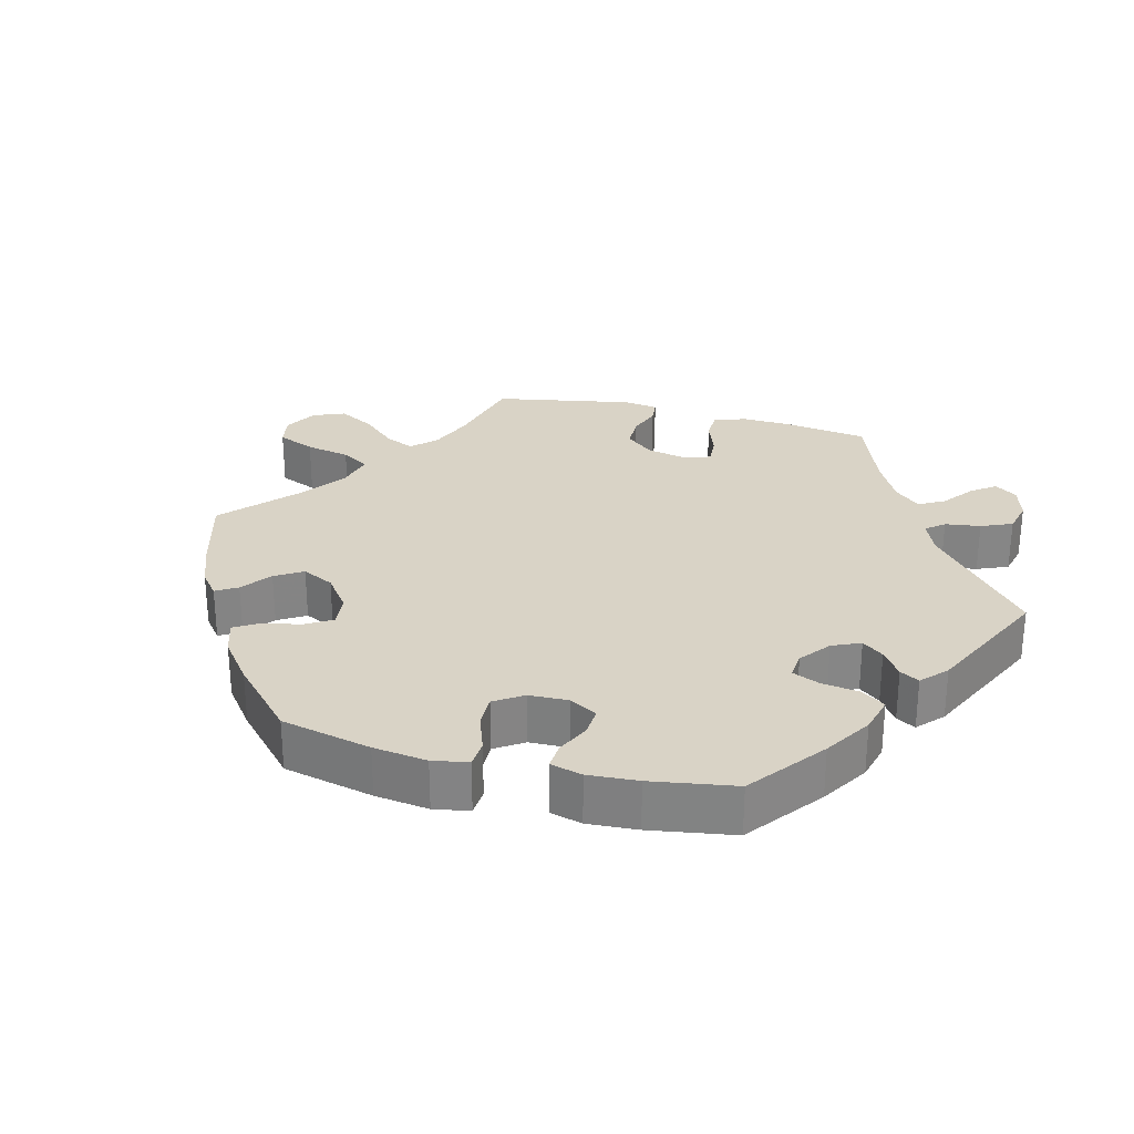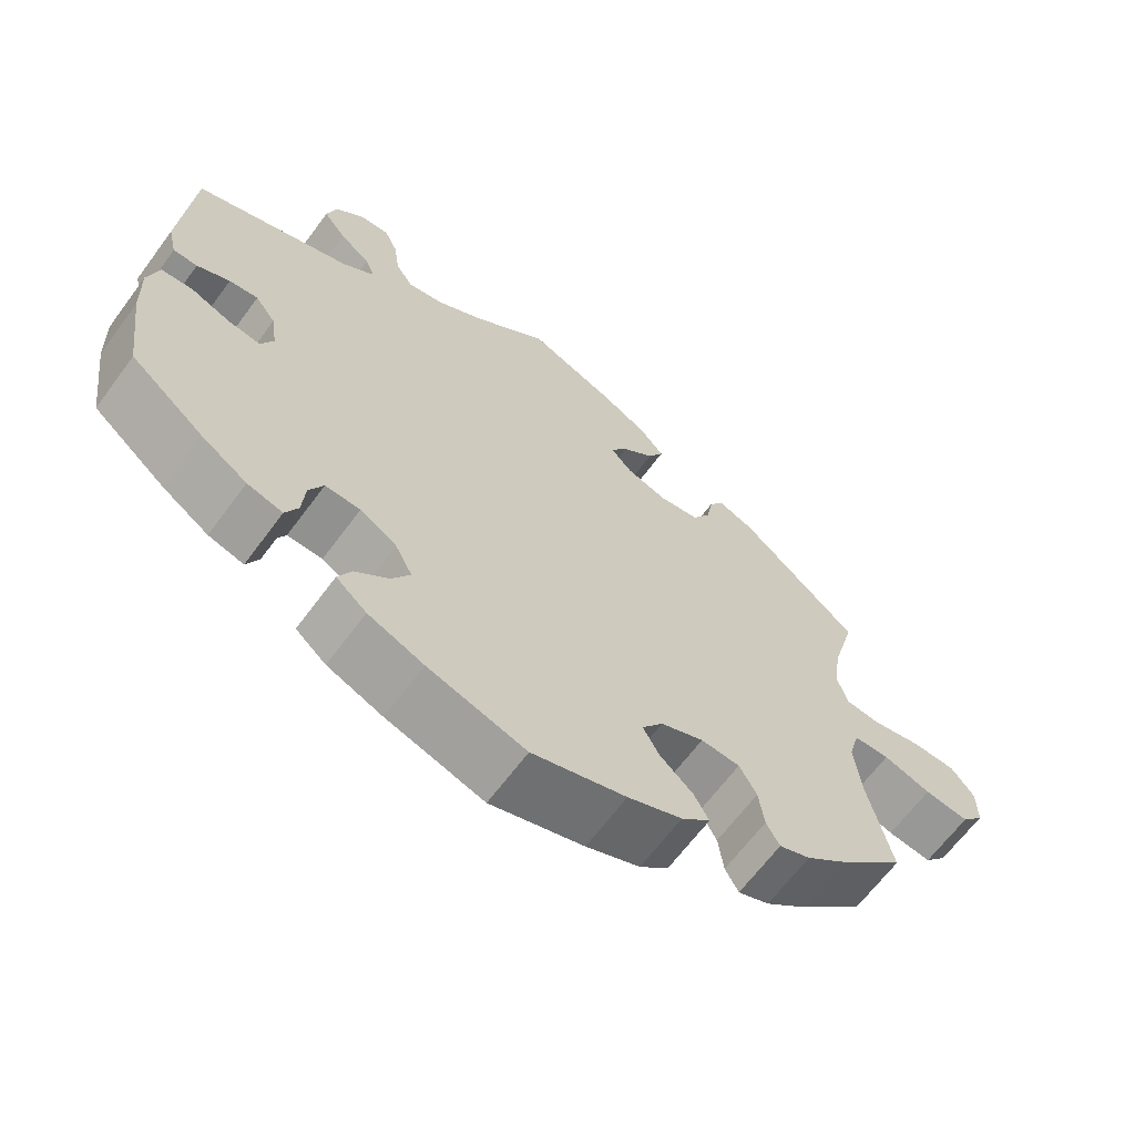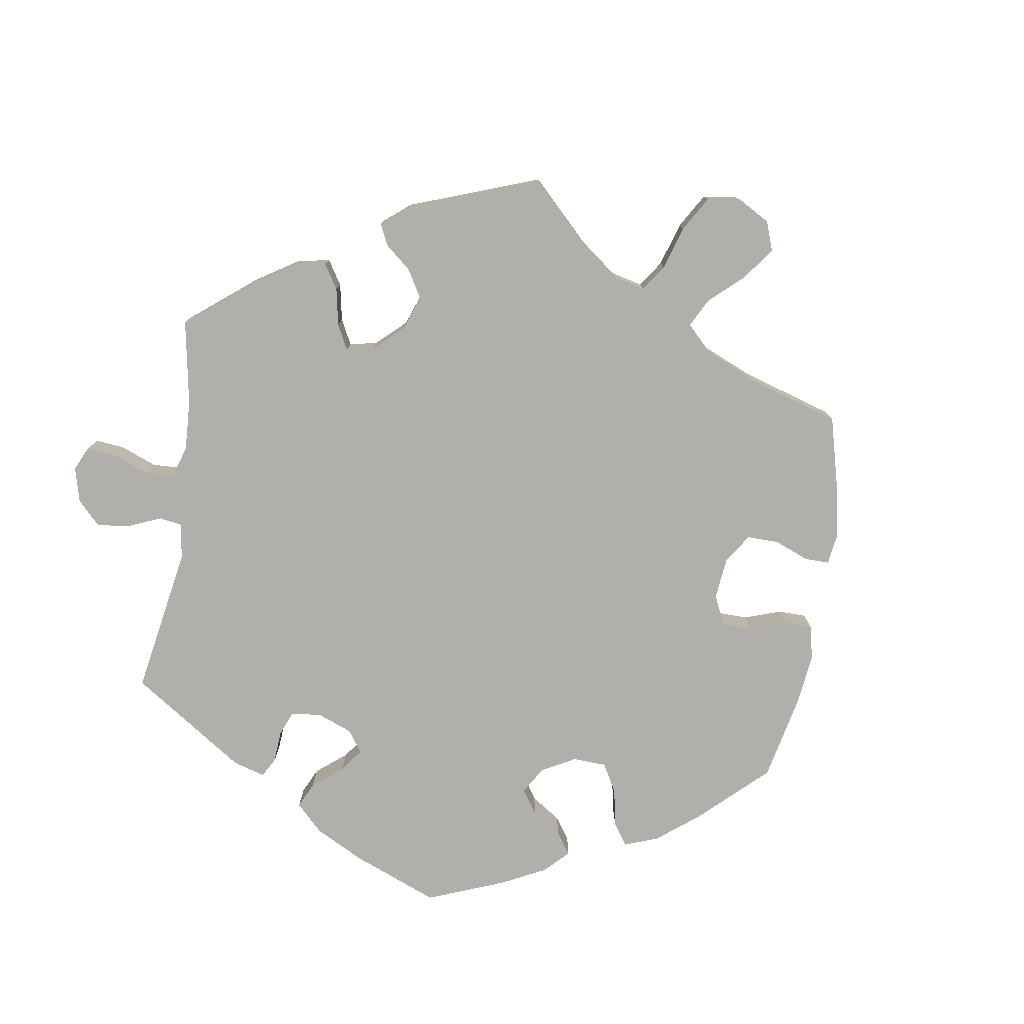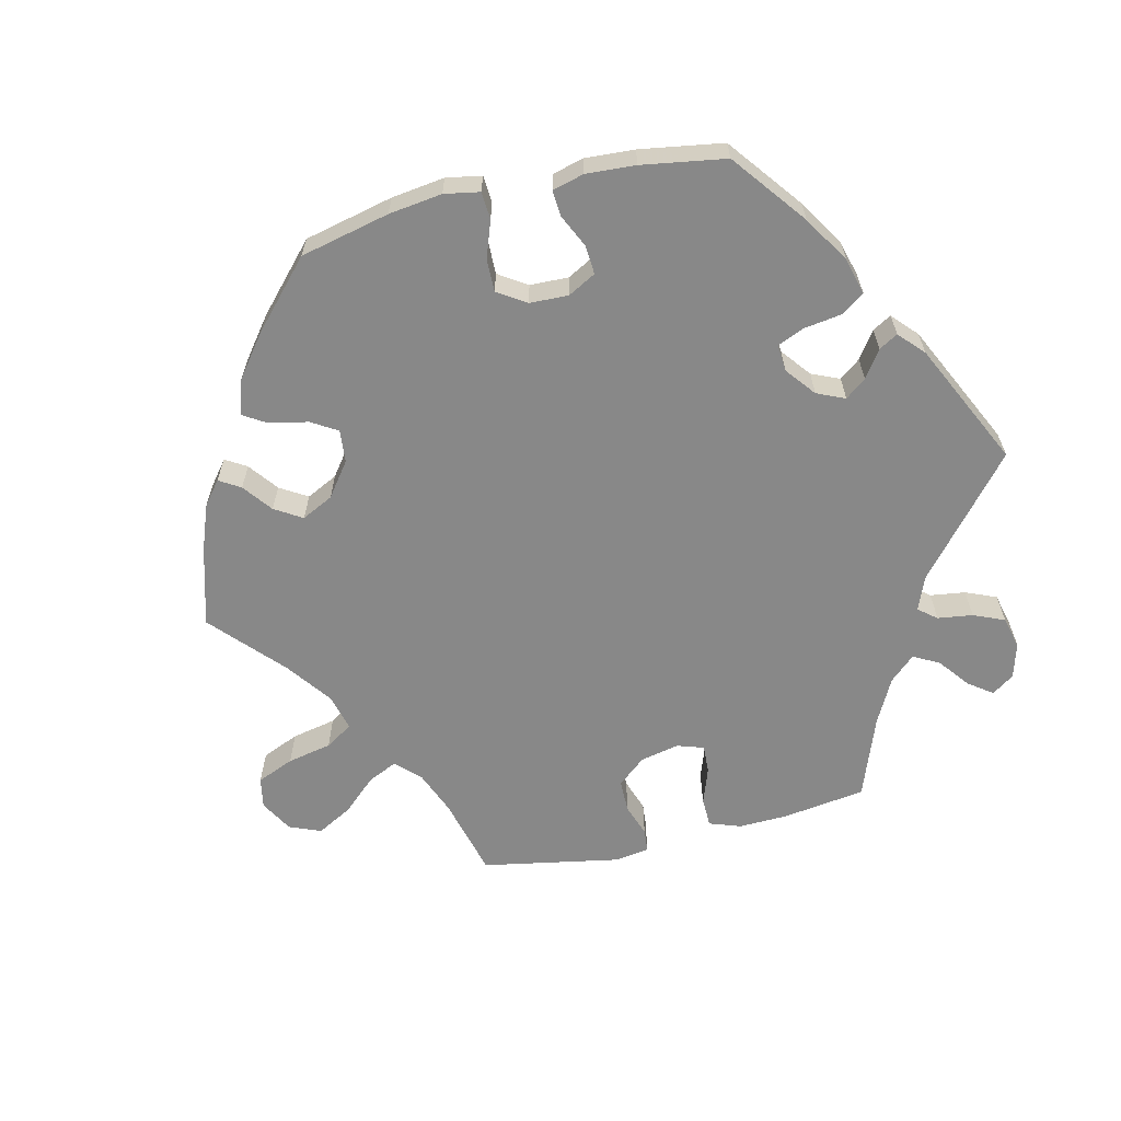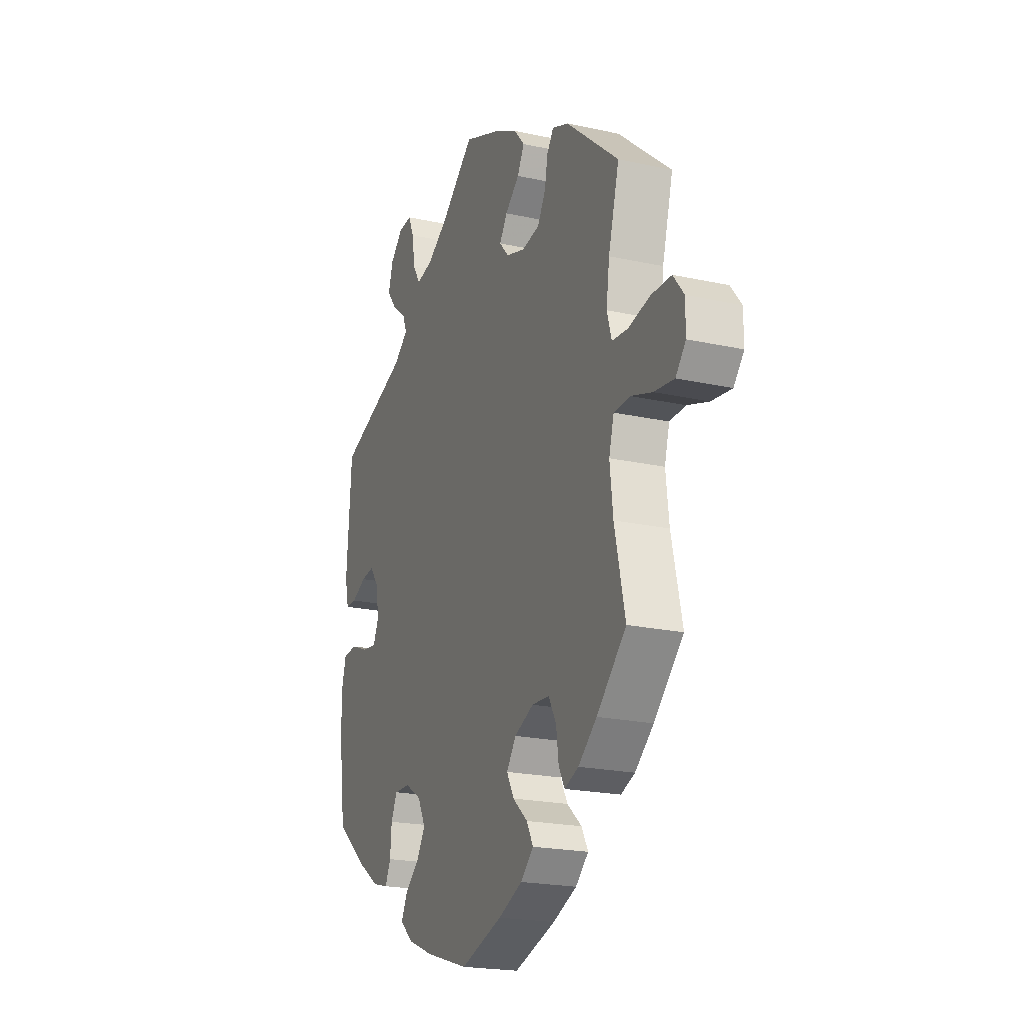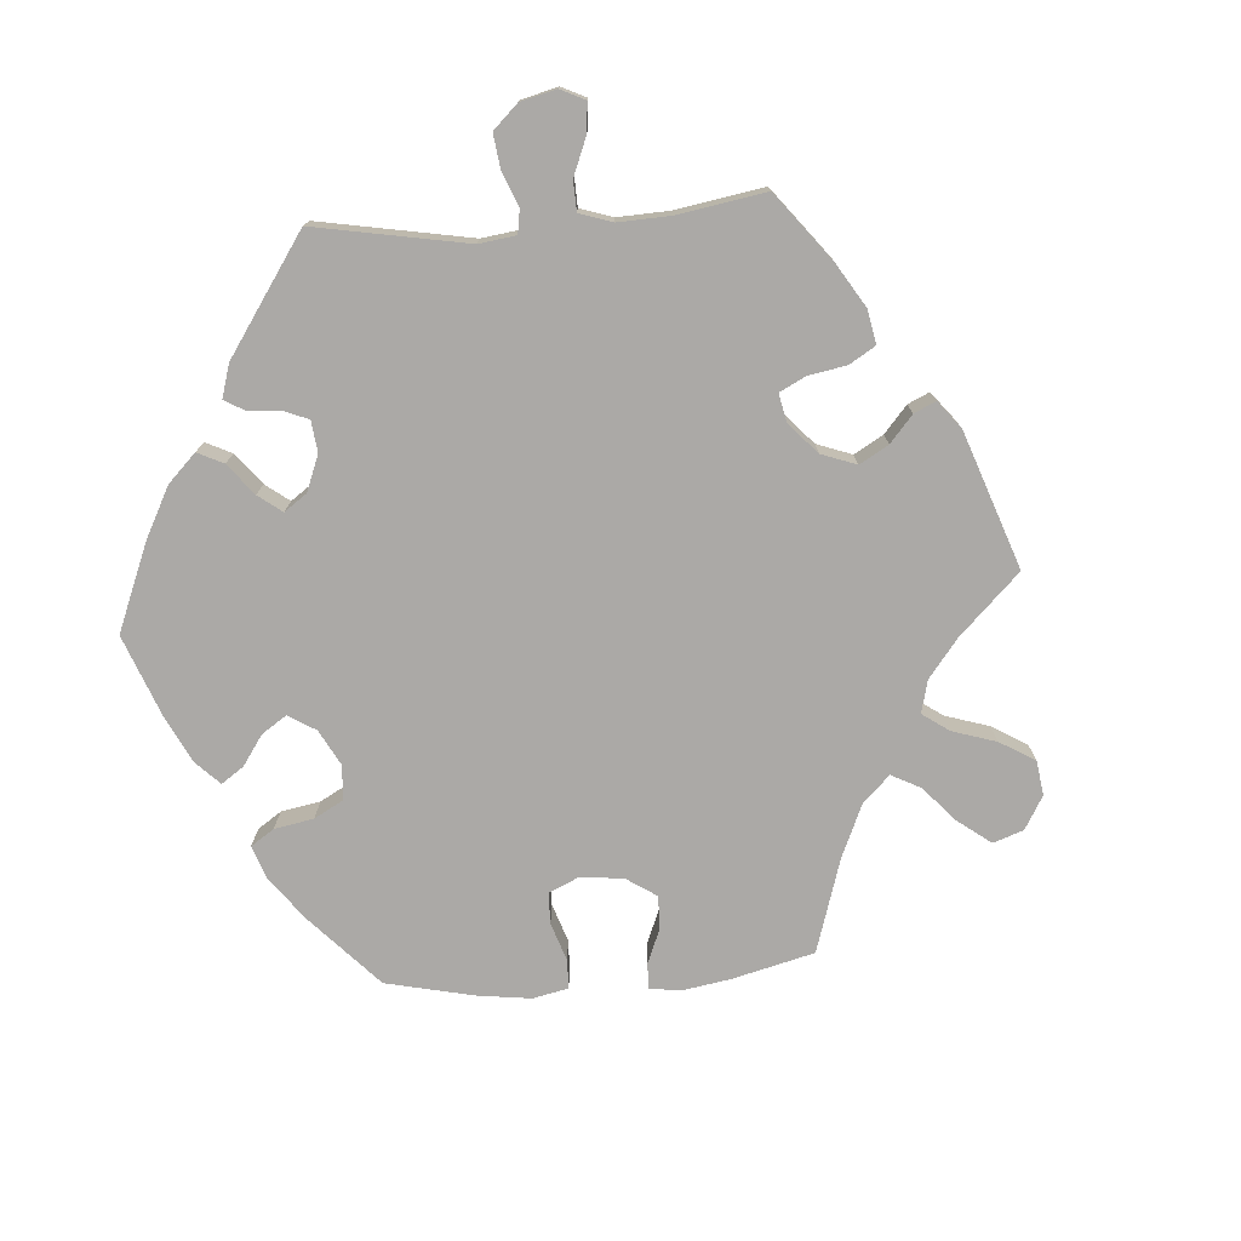
<metadata>
{"format":"obj","ext":"obj","renderer":"f3d","projection":"perspective","resolution":1024,"background":"white","views":[{"elev":28.3,"azim":-135.7,"up":"+Y"},{"elev":-65.2,"azim":-36.5,"up":"+Z"},{"elev":-78.3,"azim":51.4,"up":"+Y"},{"elev":-62.9,"azim":-136.8,"up":"+Y"},{"elev":-20.9,"azim":68.3,"up":"+Z"},{"elev":-75.6,"azim":-25.8,"up":"+Y"}]}
</metadata>
<code>
v -0.124 0.07 -0.54
v -0.195 0.07 -0.511
v -0.234 0.07 -0.478
v -0.217 0.07 -0.443
v -0.175 0.07 -0.407
v -0.151 0.07 -0.367
v -0.173 0.07 -0.324
v -0.22 0.07 -0.295
v -0.265 0.07 -0.294
v -0.283 0.07 -0.331
v -0.287 0.07 -0.382
v -0.303 0.07 -0.416
v -0.348 0.07 -0.404
v -0.407 0.07 -0.365
v -0.501 0.07 -0.289
v -0.519 0.07 -0.158
v -0.522 0.07 -0.08
v -0.508 0.07 -0.028
v -0.468 0.07 -0.025
v -0.417 0.07 -0.045
v -0.376 0.07 -0.05
v -0.36 0.07 -0.015
v -0.368 0.07 0.038
v -0.394 0.07 0.073
v -0.431 0.07 0.068
v -0.473 0.07 0.048
v -0.504 0.07 0.048
v -0.515 0.07 0.095
v -0.501 0.07 0.289
v -0.299 0.07 0.362
v -0.258 0.07 0.394
v -0.27 0.07 0.425
v -0.31 0.07 0.456
v -0.339 0.07 0.494
v -0.326 0.07 0.539
v -0.289 0.07 0.575
v -0.251 0.07 0.578
v -0.234 0.07 0.54
v -0.226 0.07 0.485
v -0.204 0.07 0.45
v -0.157 0.07 0.46
v -0.096 0.07 0.499
v -0.001 0.07 0.578
v 0.109 0.07 0.534
v 0.171 0.07 0.501
v 0.202 0.07 0.465
v 0.182 0.07 0.428
v 0.141 0.07 0.393
v 0.119 0.07 0.359
v 0.146 0.07 0.329
v 0.2 0.07 0.312
v 0.251 0.07 0.321
v 0.274 0.07 0.361
v 0.283 0.07 0.409
v 0.302 0.07 0.436
v 0.348 0.07 0.418
v 0.5 0.07 0.289
v 0.469 0.07 0.176
v 0.46 0.07 0.11
v 0.473 0.07 0.065
v 0.518 0.07 0.061
v 0.581 0.07 0.075
v 0.638 0.07 0.074
v 0.668 0.07 0.036
v 0.668 0.07 -0.017
v 0.639 0.07 -0.051
v 0.582 0.07 -0.044
v 0.521 0.07 -0.024
v 0.475 0.07 -0.026
v 0.461 0.07 -0.077
v 0.47 0.07 -0.156
v 0.5 0.07 -0.289
v 0.416 0.07 -0.371
v 0.363 0.07 -0.415
v 0.323 0.07 -0.431
v 0.306 0.07 -0.4
v 0.299 0.07 -0.348
v 0.277 0.07 -0.308
v 0.227 0.07 -0.305
v 0.172 0.07 -0.329
v 0.145 0.07 -0.367
v 0.166 0.07 -0.405
v 0.208 0.07 -0.442
v 0.227 0.07 -0.477
v 0.19 0.07 -0.511
v 0.121 0.07 -0.54
v 0.001 0.07 -0.578
v -0.124 0 -0.54
v -0.195 0 -0.511
v -0.234 0 -0.478
v -0.217 0 -0.443
v -0.175 0 -0.407
v -0.151 0 -0.367
v -0.173 0 -0.324
v -0.22 0 -0.295
v -0.265 0 -0.294
v -0.283 0 -0.331
v -0.287 0 -0.382
v -0.303 0 -0.416
v -0.348 0 -0.404
v -0.407 0 -0.365
v -0.501 0 -0.289
v -0.519 0 -0.158
v -0.522 0 -0.08
v -0.508 0 -0.028
v -0.468 0 -0.025
v -0.417 0 -0.045
v -0.376 0 -0.05
v -0.36 0 -0.015
v -0.368 0 0.038
v -0.394 0 0.073
v -0.431 0 0.068
v -0.473 0 0.048
v -0.504 0 0.048
v -0.515 0 0.095
v -0.501 0 0.289
v -0.299 0 0.362
v -0.258 0 0.394
v -0.27 0 0.425
v -0.31 0 0.456
v -0.339 0 0.494
v -0.326 0 0.539
v -0.289 0 0.575
v -0.251 0 0.578
v -0.234 0 0.54
v -0.226 0 0.485
v -0.204 0 0.45
v -0.157 0 0.46
v -0.096 0 0.499
v -0.001 0 0.578
v 0.109 0 0.534
v 0.171 0 0.501
v 0.202 0 0.465
v 0.182 0 0.428
v 0.141 0 0.393
v 0.119 0 0.359
v 0.146 0 0.329
v 0.2 0 0.312
v 0.251 0 0.321
v 0.274 0 0.361
v 0.283 0 0.409
v 0.302 0 0.436
v 0.348 0 0.418
v 0.5 0 0.289
v 0.469 0 0.176
v 0.46 0 0.11
v 0.473 0 0.065
v 0.518 0 0.061
v 0.581 0 0.075
v 0.638 0 0.074
v 0.668 0 0.036
v 0.668 0 -0.017
v 0.639 0 -0.051
v 0.582 0 -0.044
v 0.521 0 -0.024
v 0.475 0 -0.026
v 0.461 0 -0.077
v 0.47 0 -0.156
v 0.5 0 -0.289
v 0.416 0 -0.371
v 0.363 0 -0.415
v 0.323 0 -0.431
v 0.306 0 -0.4
v 0.299 0 -0.348
v 0.277 0 -0.308
v 0.227 0 -0.305
v 0.172 0 -0.329
v 0.145 0 -0.367
v 0.166 0 -0.405
v 0.208 0 -0.442
v 0.227 0 -0.477
v 0.19 0 -0.511
v 0.121 0 -0.54
v 0.001 0 -0.578
f 82 83 84 85
f 81 82 85 86
f 74 75 76 77
f 74 77 78
f 71 72 73 74
f 70 71 74 78
f 69 70 78 79
f 65 66 67 68
f 65 68 69
f 64 65 69
f 61 62 63 64
f 60 61 64 69
f 59 60 69 79
f 55 56 57 58
f 53 54 55 58
f 52 53 58 59
f 51 52 59 79
f 45 46 47 48
f 45 48 49
f 42 43 44 45
f 41 42 45 49
f 40 41 49 50
f 36 37 38 39
f 36 39 40
f 35 36 40
f 32 33 34 35
f 32 35 40
f 31 32 40 50
f 27 28 29 30
f 25 26 27 30
f 24 25 30 31
f 23 24 31 50
f 17 18 19 20
f 17 20 21
f 16 17 21
f 15 16 21
f 14 15 21
f 13 14 21 22
f 10 11 12 13
f 9 10 13 22
f 2 3 4 5
f 2 5 6
f 1 2 6
f 81 86 87 1
f 50 51 79 80
f 8 9 22 23
f 7 8 23 50
f 6 7 50 80
f 1 6 80 81
f 172 171 170 169
f 173 172 169 168
f 164 163 162 161
f 165 164 161
f 161 160 159 158
f 165 161 158 157
f 166 165 157 156
f 155 154 153 152
f 156 155 152
f 156 152 151
f 151 150 149 148
f 156 151 148 147
f 166 156 147 146
f 145 144 143 142
f 145 142 141 140
f 146 145 140 139
f 166 146 139 138
f 135 134 133 132
f 136 135 132
f 132 131 130 129
f 136 132 129 128
f 137 136 128 127
f 126 125 124 123
f 127 126 123
f 127 123 122
f 122 121 120 119
f 127 122 119
f 137 127 119 118
f 117 116 115 114
f 117 114 113 112
f 118 117 112 111
f 137 118 111 110
f 107 106 105 104
f 108 107 104
f 108 104 103
f 108 103 102
f 108 102 101
f 109 108 101 100
f 100 99 98 97
f 109 100 97 96
f 92 91 90 89
f 93 92 89
f 93 89 88
f 88 174 173 168
f 167 166 138 137
f 110 109 96 95
f 137 110 95 94
f 167 137 94 93
f 168 167 93 88
f 1 88 89 2
f 2 89 90 3
f 3 90 91 4
f 4 91 92 5
f 5 92 93 6
f 6 93 94 7
f 7 94 95 8
f 8 95 96 9
f 9 96 97 10
f 10 97 98 11
f 11 98 99 12
f 12 99 100 13
f 13 100 101 14
f 14 101 102 15
f 15 102 103 16
f 16 103 104 17
f 17 104 105 18
f 18 105 106 19
f 19 106 107 20
f 20 107 108 21
f 21 108 109 22
f 22 109 110 23
f 23 110 111 24
f 24 111 112 25
f 25 112 113 26
f 26 113 114 27
f 27 114 115 28
f 28 115 116 29
f 29 116 117 30
f 30 117 118 31
f 31 118 119 32
f 32 119 120 33
f 33 120 121 34
f 34 121 122 35
f 35 122 123 36
f 36 123 124 37
f 37 124 125 38
f 38 125 126 39
f 39 126 127 40
f 40 127 128 41
f 41 128 129 42
f 42 129 130 43
f 43 130 131 44
f 44 131 132 45
f 45 132 133 46
f 46 133 134 47
f 47 134 135 48
f 48 135 136 49
f 49 136 137 50
f 50 137 138 51
f 51 138 139 52
f 52 139 140 53
f 53 140 141 54
f 54 141 142 55
f 55 142 143 56
f 56 143 144 57
f 57 144 145 58
f 58 145 146 59
f 59 146 147 60
f 60 147 148 61
f 61 148 149 62
f 62 149 150 63
f 63 150 151 64
f 64 151 152 65
f 65 152 153 66
f 66 153 154 67
f 67 154 155 68
f 68 155 156 69
f 69 156 157 70
f 70 157 158 71
f 71 158 159 72
f 72 159 160 73
f 73 160 161 74
f 74 161 162 75
f 75 162 163 76
f 76 163 164 77
f 77 164 165 78
f 78 165 166 79
f 79 166 167 80
f 80 167 168 81
f 81 168 169 82
f 82 169 170 83
f 83 170 171 84
f 84 171 172 85
f 85 172 173 86
f 86 173 174 87
f 87 174 88 1

</code>
